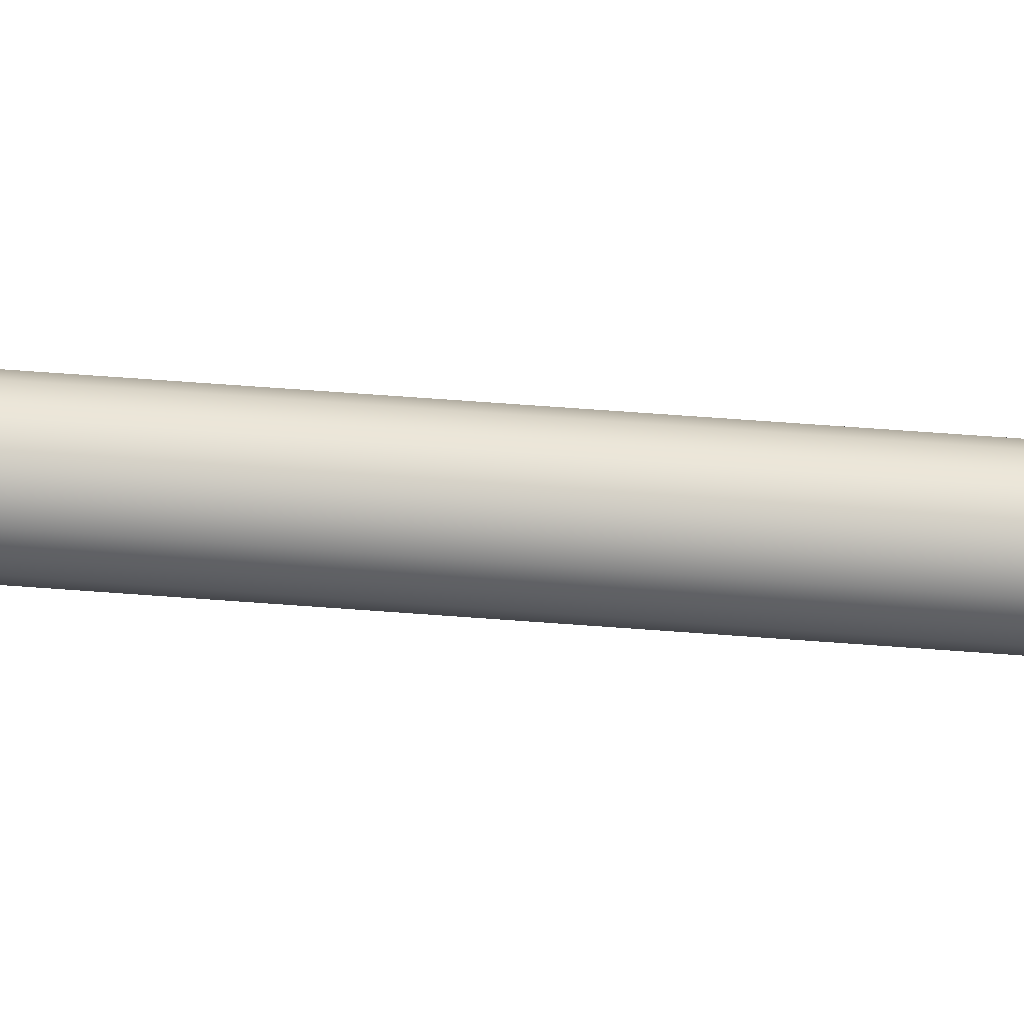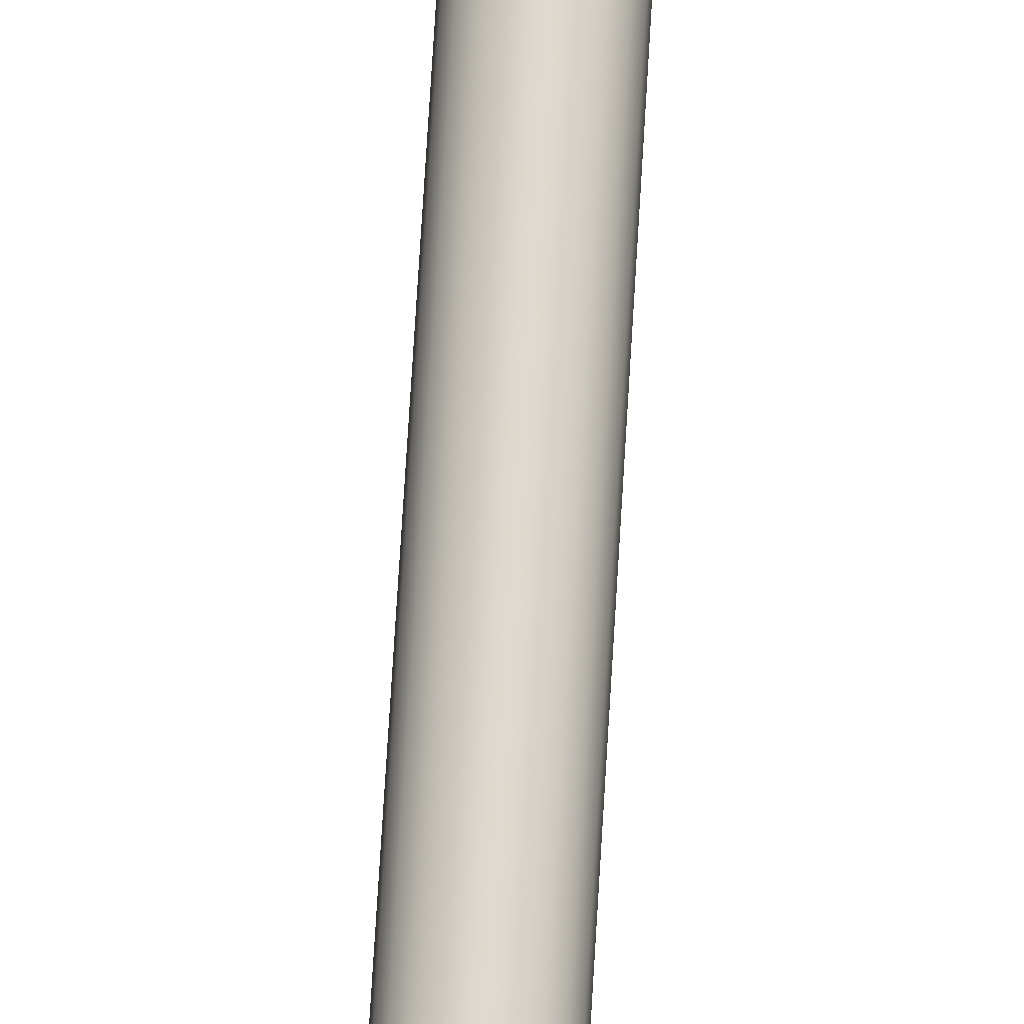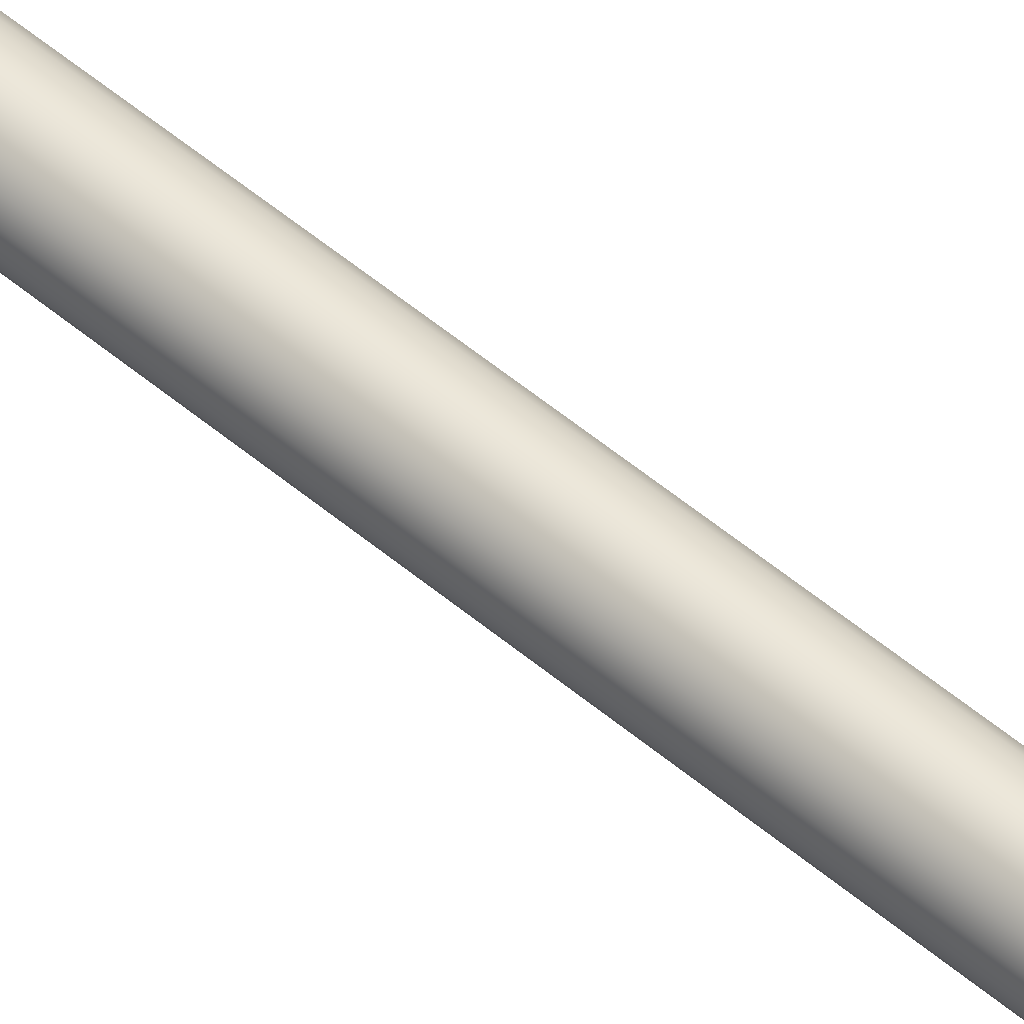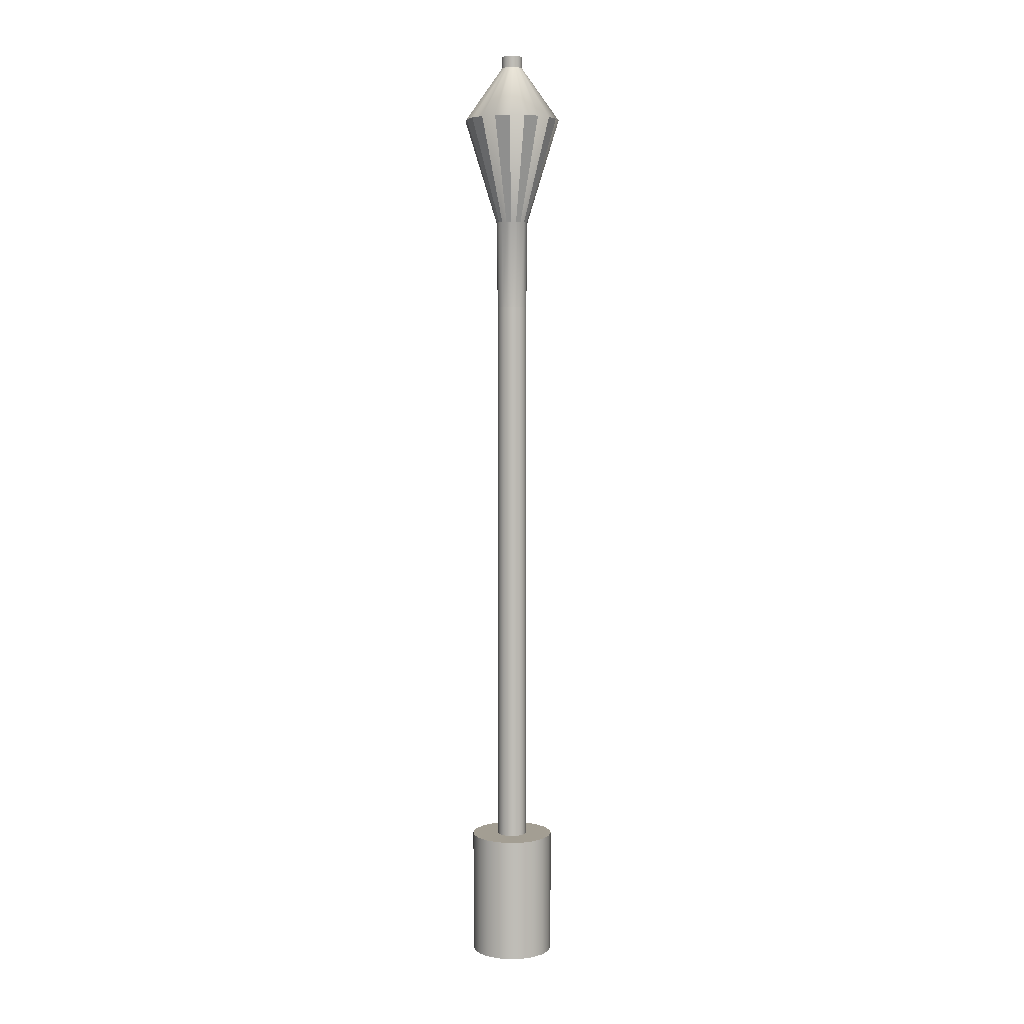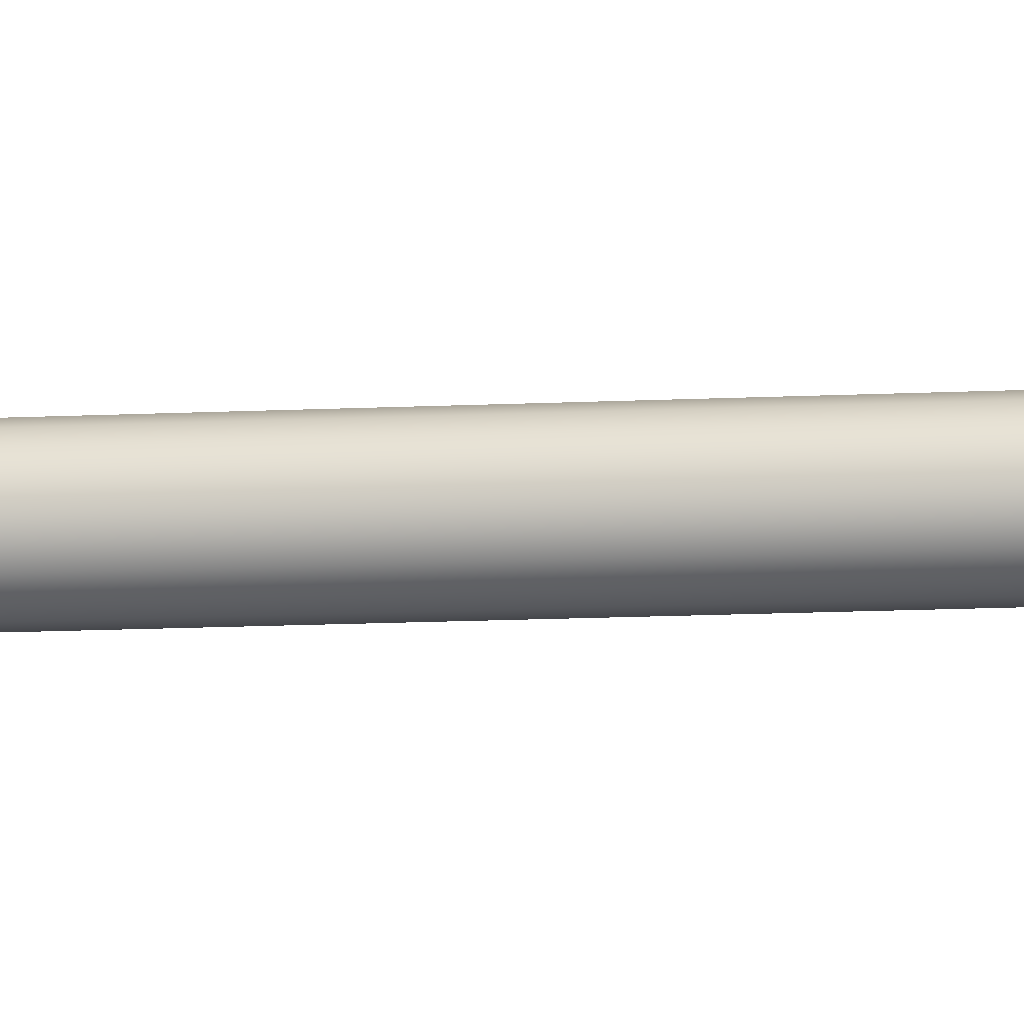
<metadata>
{"format":"obj","ext":"obj","renderer":"f3d","projection":"perspective","resolution":1024,"background":"white","views":[{"elev":45.3,"azim":-84.5,"up":"+Z"},{"elev":71.3,"azim":3.4,"up":"+Z"},{"elev":50.7,"azim":133.1,"up":"+Z"},{"elev":5.2,"azim":74.8,"up":"+Y"},{"elev":-9.5,"azim":98.9,"up":"+Z"}]}
</metadata>
<code>
g default
v 0.22 10.7 -0.07147
v 0.1871 10.7 -0.1359
v 0.1359 10.7 -0.1871
v 0.07147 10.7 -0.22
v -0 10.7 -0.2313
v -0.07147 10.7 -0.22
v -0.1359 10.7 -0.1871
v -0.1871 10.7 -0.1359
v -0.22 10.7 -0.07147
v -0.2313 10.7 1e-06
v -0.22 10.7 0.07147
v -0.1871 10.7 0.1359
v -0.1359 10.7 0.1871
v -0.07147 10.7 0.22
v -0 10.7 0.2313
v 0.07147 10.7 0.22
v 0.1359 10.7 0.1871
v 0.1871 10.7 0.1359
v 0.22 10.7 0.07147
v 0.2313 10.7 1e-06
v 0.7112 13.66 -0.2311
v 0.6049 13.66 -0.4395
v 0.4395 13.66 -0.6049
v 0.2311 13.66 -0.7112
v 0 13.66 -0.7478
v -0.2311 13.66 -0.7112
v -0.4395 13.66 -0.6049
v -0.6049 13.66 -0.4395
v -0.7112 13.66 -0.2311
v -0.7478 13.66 0
v -0.7112 13.66 0.2311
v -0.6049 13.66 0.4395
v -0.4395 13.66 0.6049
v -0.2311 13.66 0.7112
v -0 13.66 0.7478
v 0.2311 13.66 0.7112
v 0.4395 13.66 0.6049
v 0.6049 13.66 0.4395
v 0.7112 13.66 0.2311
v 0.7478 13.66 0
v 0.1464 12.05 0.2015
v 0.07696 12.05 0.2369
v -0 12.05 0.249
v -0.07696 12.05 0.2369
v -0.1464 12.05 0.2015
v -0.2015 12.05 0.1464
v -0.2369 12.05 0.07696
v -0.249 12.05 -0
v -0.2369 12.05 -0.07696
v -0.2015 12.05 -0.1464
v -0.1464 12.05 -0.2015
v -0.07696 12.05 -0.2369
v -0 12.05 -0.249
v 0.07696 12.05 -0.2369
v 0.1464 12.05 -0.2015
v 0.2015 12.05 -0.1464
v 0.2369 12.05 -0.07696
v 0.249 12.05 -0
v 0.2369 12.05 0.07696
v 0.2015 12.05 0.1464
v 0.1524 14.49 -0.04951
v 0.1296 14.49 -0.09417
v 0.09417 14.49 -0.1296
v 0.04951 14.49 -0.1524
v -0 14.49 -0.1602
v -0.04951 14.49 -0.1524
v -0.09417 14.49 -0.1296
v -0.1296 14.49 -0.09417
v -0.1524 14.49 -0.04951
v -0.1602 14.49 -0
v -0.1524 14.49 0.04951
v -0.1296 14.49 0.09417
v -0.09417 14.49 0.1296
v -0.04951 14.49 0.1524
v -0 14.49 0.1602
v 0.04951 14.49 0.1524
v 0.09417 14.49 0.1296
v 0.1296 14.49 0.09417
v 0.1524 14.49 0.04951
v 0.1602 14.49 -0
v 0.1464 12.05 0.2015
v 0.07696 12.05 0.2369
v 0.4395 13.66 0.6049
v 0.2311 13.66 0.7112
v -0 12.05 0.249
v -0.07696 12.05 0.2369
v -0 13.66 0.7478
v -0.2311 13.66 0.7112
v -0.1464 12.05 0.2015
v -0.2015 12.05 0.1464
v -0.4395 13.66 0.6049
v -0.6049 13.66 0.4395
v -0.249 12.05 -0
v -0.2369 12.05 -0.07696
v -0.7478 13.66 0
v -0.7112 13.66 -0.2311
v -0.1464 12.05 -0.2015
v -0.07696 12.05 -0.2369
v -0.4395 13.66 -0.6049
v -0.2311 13.66 -0.7112
v -0 12.05 -0.249
v 0.07696 12.05 -0.2369
v 0 13.66 -0.7478
v 0.2311 13.66 -0.7112
v 0.1464 12.05 -0.2015
v 0.2015 12.05 -0.1464
v 0.4395 13.66 -0.6049
v 0.6049 13.66 -0.4395
v 0.2369 12.05 -0.07696
v 0.249 12.05 -0
v 0.7112 13.66 -0.2311
v 0.7478 13.66 0
v 0.2369 12.05 0.07696
v 0.2015 12.05 0.1464
v 0.7112 13.66 0.2311
v 0.6049 13.66 0.4395
v 0.1524 14.49 -0.04951
v 0.1296 14.49 -0.09417
v 0.09417 14.49 -0.1296
v 0.04951 14.49 -0.1524
v -0 14.49 -0.1602
v -0.04951 14.49 -0.1524
v -0.09417 14.49 -0.1296
v -0.1296 14.49 -0.09417
v -0.1524 14.49 -0.04951
v -0.1602 14.49 -0
v -0.1524 14.49 0.04951
v -0.1296 14.49 0.09417
v -0.09417 14.49 0.1296
v -0.04951 14.49 0.1524
v -0 14.49 0.1602
v 0.04951 14.49 0.1524
v 0.09417 14.49 0.1296
v 0.1296 14.49 0.09417
v 0.1524 14.49 0.04951
v 0.1602 14.49 -0
v 0.1464 12.05 -0.2015
v 0.2015 12.05 -0.1464
v 0.4395 13.66 -0.6049
v 0.6049 13.66 -0.4395
v 0.1524 14.49 -0.04951
v 0.1296 14.49 -0.09417
v 0.09417 14.49 -0.1296
v 0.04951 14.49 -0.1524
v -0 14.49 -0.1602
v -0.04951 14.49 -0.1524
v -0.09417 14.49 -0.1296
v -0.1296 14.49 -0.09417
v -0.1524 14.49 -0.04951
v -0.1602 14.49 -0
v -0.1524 14.49 0.04951
v -0.1296 14.49 0.09417
v -0.09417 14.49 0.1296
v -0.04951 14.49 0.1524
v -0 14.49 0.1602
v 0.04951 14.49 0.1524
v 0.09417 14.49 0.1296
v 0.1296 14.49 0.09417
v 0.1524 14.49 0.04951
v 0.1602 14.49 -0
v 0.1464 12.05 0.2015
v 0.07696 12.05 0.2369
v 0.4395 13.66 0.6049
v 0.2311 13.66 0.7112
v 0.07696 12.05 0.2369
v -0 12.05 0.249
v 0.2311 13.66 0.7112
v -0 13.66 0.7478
v 0.1524 14.66 -0.04951
v 0.1296 14.66 -0.09417
v -0 14.66 -0
v 0.09417 14.66 -0.1296
v 0.04951 14.66 -0.1524
v 0 14.66 -0.1602
v -0.04951 14.66 -0.1524
v -0.09417 14.66 -0.1296
v -0.1296 14.66 -0.09417
v -0.1524 14.66 -0.04951
v -0.1602 14.66 -0
v -0.1524 14.66 0.04951
v -0.1296 14.66 0.09417
v -0.09417 14.66 0.1296
v -0.04951 14.66 0.1524
v -0 14.66 0.1602
v 0.04951 14.66 0.1524
v 0.09417 14.66 0.1296
v 0.1296 14.66 0.09417
v 0.1524 14.66 0.04951
v 0.1602 14.66 -0
v 0.22 0.07058 -0.07132
v 0.1871 0.07058 -0.1359
v 0 0.07058 -5e-06
v 0.1359 0.07058 -0.1871
v 0.07147 0.07059 -0.2199
v -0 0.07059 -0.2313
v -0.07147 0.07058 -0.22
v -0.1359 0.07059 -0.1871
v -0.1871 0.07059 -0.1358
v -0.22 0.07058 -0.07132
v -0.2313 0.07058 1e-06
v -0.22 0.07058 0.07131
v -0.1871 0.07058 0.1359
v -0.1359 0.07059 0.1871
v -0.07147 0.07058 0.2199
v -0 0.07058 0.2313
v 0.07147 0.07058 0.22
v 0.1359 0.07058 0.1871
v 0.1871 0.07059 0.1359
v 0.22 0.07058 0.07131
v 0.2313 0.07058 -0.000153
v 0.22 10.7 -0.07147
v 0.1871 10.7 -0.1359
v 0.1359 10.7 -0.1871
v 0.07147 10.7 -0.22
v -0 10.7 -0.2313
v -0.07147 10.7 -0.22
v -0.1359 10.7 -0.1871
v -0.1871 10.7 -0.1359
v -0.22 10.7 -0.07147
v -0.2313 10.7 -0
v -0.22 10.7 0.07147
v -0.1871 10.7 0.1359
v -0.1359 10.7 0.1871
v -0.07147 10.7 0.22
v -0 10.7 0.2313
v 0.07147 10.7 0.22
v 0.1359 10.7 0.1871
v 0.1871 10.7 0.1359
v 0.22 10.7 0.07147
v 0.2313 10.7 -0
v -0.22 2.015 -0.07134
v -0.2313 2.015 0
v -0.22 2.015 0.07134
v -0.1871 2.015 0.1359
v -0.1359 2.015 0.1871
v -0.07147 2.015 0.2199
v -0 2.015 0.2313
v 0.07147 2.015 0.22
v 0.1359 2.015 0.1871
v 0.1871 2.015 0.1359
v 0.22 2.015 0.07134
v 0.2313 2.015 -0.000124
v 0.22 2.015 -0.07134
v 0.1871 2.015 -0.1359
v 0.1359 2.015 -0.1871
v 0.07147 2.015 -0.2199
v -0 2.015 -0.2313
v -0.07147 2.015 -0.22
v -0.1359 2.015 -0.1871
v -0.1871 2.015 -0.1358
v -0.6113 2.015 -0.1985
v -0.6427 2.015 -0
v -0.6113 0.07058 -0.1985
v -0.6427 0.07058 1e-06
v -0.6113 2.015 0.1985
v -0.6113 0.07058 0.1984
v -0.5202 2.015 0.3775
v -0.5202 0.07058 0.3775
v -0.3778 2.015 0.5199
v -0.3778 0.07058 0.5199
v -0.1986 2.015 0.6113
v -0.1986 0.07058 0.6113
v -9.5e-05 2.015 0.6427
v -9.5e-05 0.07058 0.6427
v 0.1986 2.015 0.6113
v 0.1986 0.07059 0.6113
v 0.3778 2.015 0.52
v 0.3778 0.07058 0.52
v 0.5201 2.015 0.3776
v 0.5201 0.07059 0.3776
v 0.6113 2.015 0.1983
v 0.6113 0.07058 0.1983
v 0.6427 2.015 -0.000249
v 0.6427 0.07058 -0.000277
v 0.6113 2.015 -0.1985
v 0.6113 0.07058 -0.1985
v 0.5202 2.015 -0.3775
v 0.5202 0.07058 -0.3775
v 0.3778 2.015 -0.5199
v 0.3778 0.07058 -0.5199
v 0.1987 2.015 -0.6113
v 0.1987 0.07059 -0.6113
v 0.000166 2.015 -0.6427
v 0.000166 0.07059 -0.6427
v -0.1987 2.015 -0.6112
v -0.1987 0.07059 -0.6113
v -0.3781 2.015 -0.5197
v -0.3781 0.07059 -0.5197
v -0.5202 2.015 -0.3775
v -0.5202 0.07058 -0.3774
g pCylinder1
f 1 2 56 57
f 2 3 55 56
f 3 4 54 55
f 4 5 53 54
f 5 6 52 53
f 6 7 51 52
f 7 8 50 51
f 8 9 49 50
f 9 10 48 49
f 10 11 47 48
f 11 12 46 47
f 12 13 45 46
f 13 14 44 45
f 14 15 43 44
f 15 16 42 43
f 16 17 41 42
f 17 18 60 41
f 18 19 59 60
f 19 20 58 59
f 20 1 57 58
f 191 190 192
f 193 191 192
f 194 193 192
f 195 194 192
f 196 195 192
f 197 196 192
f 198 197 192
f 199 198 192
f 200 199 192
f 201 200 192
f 202 201 192
f 203 202 192
f 204 203 192
f 205 204 192
f 206 205 192
f 207 206 192
f 208 207 192
f 209 208 192
f 210 209 192
f 190 210 192
f 169 170 171
f 170 172 171
f 172 173 171
f 173 174 171
f 174 175 171
f 175 176 171
f 176 177 171
f 177 178 171
f 178 179 171
f 179 180 171
f 180 181 171
f 181 182 171
f 182 183 171
f 183 184 171
f 184 185 171
f 185 186 171
f 186 187 171
f 187 188 171
f 188 189 171
f 189 169 171
f 162 161 163 164
f 166 165 167 168
f 86 85 87 88
f 45 44 34 33
f 90 89 91 92
f 47 46 32 31
f 48 47 31 30
f 94 93 95 96
f 50 49 29 28
f 51 50 28 27
f 98 97 99 100
f 53 52 26 25
f 102 101 103 104
f 55 54 24 23
f 138 137 139 140
f 57 56 22 21
f 110 109 111 112
f 59 58 40 39
f 114 113 115 116
f 41 60 38 37
f 21 22 62 61
f 22 23 63 62
f 23 24 64 63
f 24 25 65 64
f 25 26 66 65
f 26 27 67 66
f 27 28 68 67
f 28 29 69 68
f 29 30 70 69
f 30 31 71 70
f 31 32 72 71
f 32 33 73 72
f 33 34 74 73
f 34 35 75 74
f 35 36 76 75
f 36 37 77 76
f 37 38 78 77
f 38 39 79 78
f 39 40 80 79
f 40 21 61 80
f 42 41 81 82
f 41 37 83 81
f 37 36 84 83
f 167 165 162 164
f 44 43 85 86
f 43 35 87 85
f 35 34 88 87
f 34 44 86 88
f 46 45 89 90
f 45 33 91 89
f 33 32 92 91
f 32 46 90 92
f 49 48 93 94
f 48 30 95 93
f 30 29 96 95
f 29 49 94 96
f 52 51 97 98
f 51 27 99 97
f 27 26 100 99
f 26 52 98 100
f 54 53 101 102
f 53 25 103 101
f 25 24 104 103
f 24 54 102 104
f 56 55 105 106
f 55 23 107 105
f 23 22 108 107
f 22 56 106 108
f 58 57 109 110
f 57 21 111 109
f 21 40 112 111
f 40 58 110 112
f 60 59 113 114
f 59 39 115 113
f 39 38 116 115
f 38 60 114 116
f 61 62 118 117
f 62 63 119 118
f 63 64 120 119
f 64 65 121 120
f 65 66 122 121
f 66 67 123 122
f 67 68 124 123
f 68 69 125 124
f 69 70 126 125
f 70 71 127 126
f 71 72 128 127
f 72 73 129 128
f 73 74 130 129
f 74 75 131 130
f 75 76 132 131
f 76 77 133 132
f 77 78 134 133
f 78 79 135 134
f 79 80 136 135
f 80 61 117 136
f 106 105 137 138
f 105 107 139 137
f 107 108 140 139
f 108 106 138 140
f 117 118 142 141
f 118 119 143 142
f 119 120 144 143
f 120 121 145 144
f 121 122 146 145
f 122 123 147 146
f 123 124 148 147
f 124 125 149 148
f 125 126 150 149
f 126 127 151 150
f 127 128 152 151
f 128 129 153 152
f 129 130 154 153
f 130 131 155 154
f 131 132 156 155
f 132 133 157 156
f 133 134 158 157
f 134 135 159 158
f 135 136 160 159
f 136 117 141 160
f 82 81 161 162
f 81 83 163 161
f 83 84 164 163
f 43 42 165 166
f 36 35 168 167
f 35 43 166 168
f 42 82 162 165
f 84 36 167 164
f 141 142 170 169
f 142 143 172 170
f 143 144 173 172
f 144 145 174 173
f 145 146 175 174
f 146 147 176 175
f 147 148 177 176
f 148 149 178 177
f 149 150 179 178
f 150 151 180 179
f 151 152 181 180
f 152 153 182 181
f 153 154 183 182
f 154 155 184 183
f 155 156 185 184
f 156 157 186 185
f 157 158 187 186
f 158 159 188 187
f 159 160 189 188
f 160 141 169 189
f 2 1 243 244
f 3 2 244 245
f 4 3 245 246
f 5 4 246 247
f 6 5 247 248
f 7 6 248 249
f 8 7 249 250
f 9 8 250 231
f 10 9 231 232
f 11 10 232 233
f 12 11 233 234
f 13 12 234 235
f 14 13 235 236
f 15 14 236 237
f 16 15 237 238
f 17 16 238 239
f 18 17 239 240
f 19 18 240 241
f 20 19 241 242
f 1 20 242 243
f 1 2 212 211
f 2 3 213 212
f 3 4 214 213
f 4 5 215 214
f 5 6 216 215
f 6 7 217 216
f 7 8 218 217
f 8 9 219 218
f 9 10 220 219
f 10 11 221 220
f 11 12 222 221
f 12 13 223 222
f 13 14 224 223
f 14 15 225 224
f 15 16 226 225
f 16 17 227 226
f 17 18 228 227
f 18 19 229 228
f 19 20 230 229
f 20 1 211 230
f 252 251 253 254
f 255 252 254 256
f 257 255 256 258
f 259 257 258 260
f 261 259 260 262
f 263 261 262 264
f 265 263 264 266
f 267 265 266 268
f 269 267 268 270
f 271 269 270 272
f 273 271 272 274
f 275 273 274 276
f 277 275 276 278
f 279 277 278 280
f 281 279 280 282
f 283 281 282 284
f 285 283 284 286
f 287 285 286 288
f 289 287 288 290
f 251 289 290 253
f 232 231 251 252
f 199 200 254 253
f 233 232 252 255
f 200 201 256 254
f 234 233 255 257
f 201 202 258 256
f 235 234 257 259
f 202 203 260 258
f 236 235 259 261
f 203 204 262 260
f 237 236 261 263
f 204 205 264 262
f 238 237 263 265
f 205 206 266 264
f 239 238 265 267
f 206 207 268 266
f 240 239 267 269
f 207 208 270 268
f 241 240 269 271
f 208 209 272 270
f 242 241 271 273
f 209 210 274 272
f 243 242 273 275
f 210 190 276 274
f 244 243 275 277
f 190 191 278 276
f 245 244 277 279
f 191 193 280 278
f 246 245 279 281
f 193 194 282 280
f 247 246 281 283
f 194 195 284 282
f 248 247 283 285
f 195 196 286 284
f 249 248 285 287
f 196 197 288 286
f 250 249 287 289
f 197 198 290 288
f 231 250 289 251
f 198 199 253 290

</code>
